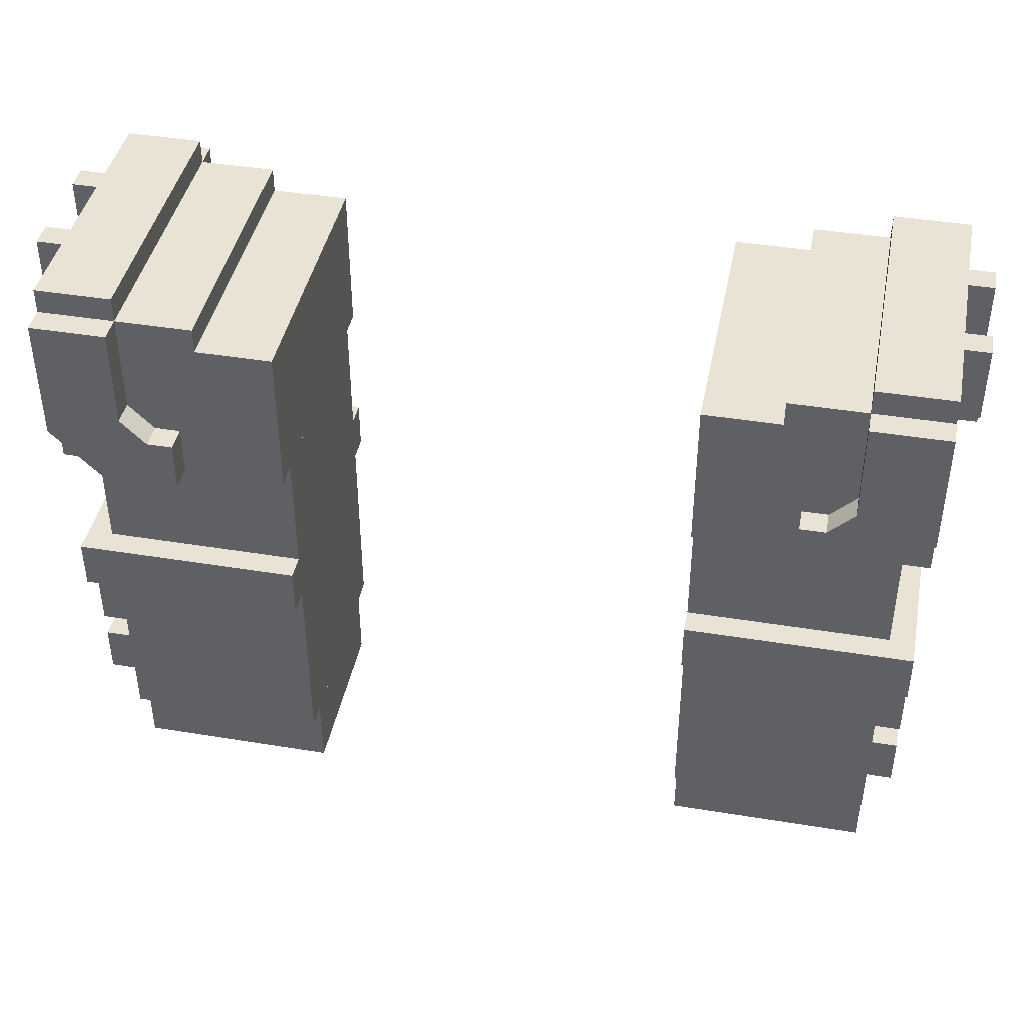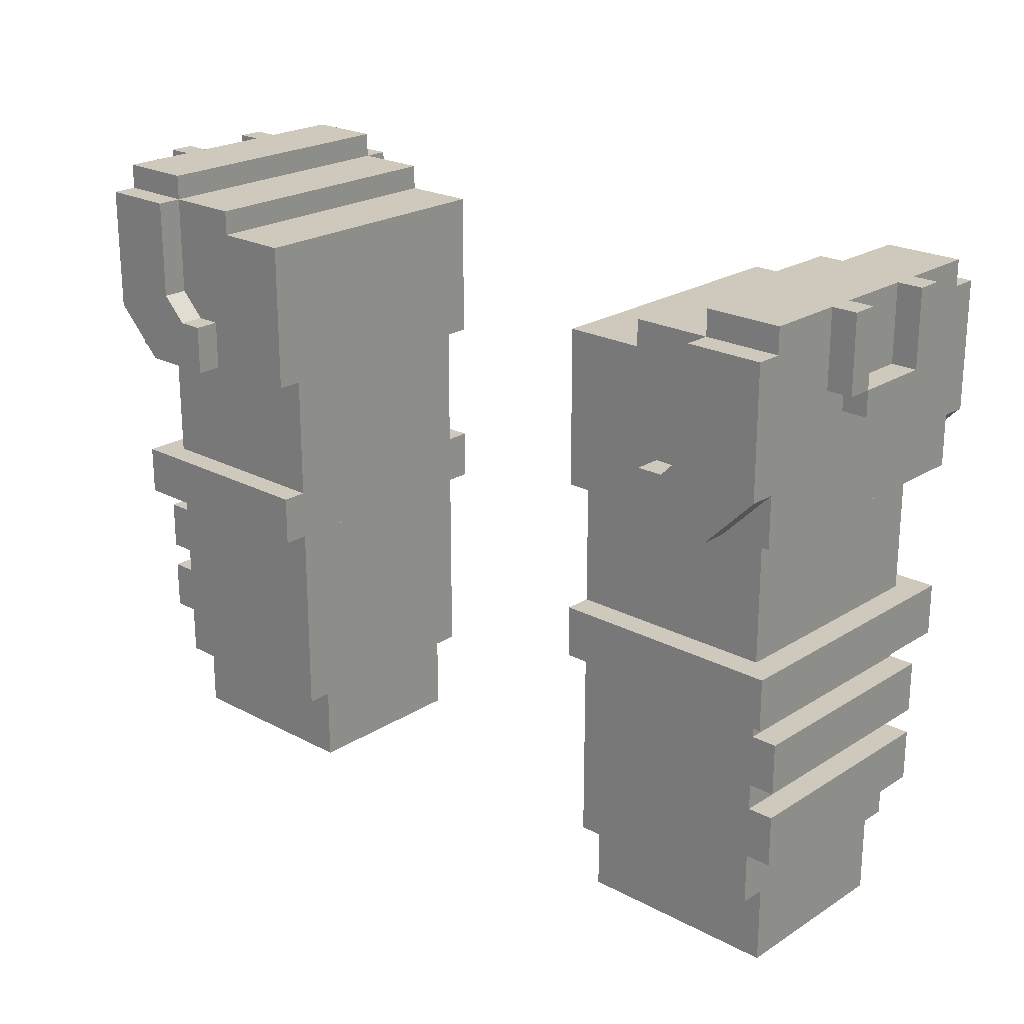
<metadata>
{"format":"obj","ext":"obj","renderer":"f3d","projection":"perspective","resolution":1024,"background":"white","views":[{"elev":42.1,"azim":-168.9,"up":"+Y"},{"elev":22.4,"azim":-137.4,"up":"+Y"}]}
</metadata>
<code>
g avatar_dr_plague_arms_mesh
v -0.5625 1.469 0.05673
v -0.5625 1.437 0.05673
v -0.5625 1.437 -0.03702
v -0.5625 1.469 -0.03702
v -0.5625 1.562 0.08798
v -0.5625 1.469 0.08798
v -0.5625 1.469 0.05673
v -0.5625 1.562 0.05673
v -0.5625 1.562 -0.03702
v -0.5625 1.469 -0.03702
v -0.5625 1.469 -0.06827
v -0.5625 1.562 -0.06827
v -0.5312 0.9687 0.1505
v -0.5312 0.9062 0.1505
v -0.5312 0.9062 -0.1308
v -0.5312 0.9687 -0.1308
v -0.5312 1.062 0.1505
v -0.5312 1 0.1505
v -0.5312 1 -0.1308
v -0.5312 1.062 -0.1308
v -0.5312 1.156 0.1817
v -0.5312 1.094 0.1817
v -0.5312 1.094 -0.162
v -0.5312 1.156 -0.162
v -0.5312 1.531 0.1817
v -0.5312 1.312 0.1817
v -0.5312 1.312 -0.162
v -0.5312 1.531 -0.162
v -0.5312 1.531 0.213
v -0.5312 1.375 0.213
v -0.5312 1.375 0.1817
v -0.5312 1.531 0.1817
v -0.5312 1.531 -0.162
v -0.5312 1.375 -0.162
v -0.5312 1.375 -0.1933
v -0.5312 1.531 -0.1933
v -0.5312 1.562 0.1817
v -0.5312 1.531 0.1817
v -0.5312 1.531 -0.162
v -0.5312 1.562 -0.162
v -0.5 0.8437 0.1192
v -0.5 0.75 0.1192
v -0.5 0.75 -0.09952
v -0.5 0.8437 -0.09952
v -0.5 1.094 0.1505
v -0.5 0.8437 0.1505
v -0.5 0.8437 -0.1308
v -0.5 1.094 -0.1308
v -0.5 1.312 0.1505
v -0.5 1.156 0.1505
v -0.5 1.156 -0.1308
v -0.5 1.312 -0.1308
v -0.5312 1.375 0.213
v -0.4687 1.312 0.213
v -0.4687 1.312 0.1817
v -0.5312 1.375 0.1817
v -0.5312 1.375 -0.162
v -0.4687 1.312 -0.162
v -0.4687 1.312 -0.1933
v -0.5312 1.375 -0.1933
v -0.4375 1.406 -0.1933
v -0.4375 1.406 0.213
v -0.4375 1.531 0.213
v -0.4375 1.531 -0.1933
v -0.4375 1.531 -0.162
v -0.4375 1.531 0.1817
v -0.4375 1.562 0.1817
v -0.4375 1.562 -0.162
v -0.4062 1.375 -0.1933
v -0.4062 1.375 0.213
v -0.4375 1.406 0.213
v -0.4375 1.406 -0.1933
v -0.375 1.312 -0.1933
v -0.375 1.312 0.213
v -0.375 1.375 0.213
v -0.375 1.375 -0.1933
v -0.3437 1.5 -0.162
v -0.3437 1.5 0.1817
v -0.3437 1.531 0.1817
v -0.3437 1.531 -0.162
v -0.25 0.75 -0.09952
v -0.25 0.75 0.1192
v -0.25 0.8437 0.1192
v -0.25 0.8437 -0.09952
v -0.25 1.094 0.1505
v -0.25 1.094 -0.1308
v -0.25 0.8437 -0.1308
v -0.25 0.8437 0.1505
v -0.25 1.094 -0.162
v -0.25 1.094 0.1817
v -0.25 1.156 0.1817
v -0.25 1.156 -0.162
v -0.25 1.156 -0.1308
v -0.25 1.156 0.1505
v -0.25 1.312 0.1505
v -0.25 1.312 -0.1308
v -0.25 1.312 -0.162
v -0.25 1.312 0.1817
v -0.25 1.5 0.1817
v -0.25 1.5 -0.162
v -0.4375 1.531 0.1817
v -0.5312 1.531 0.1817
v -0.5312 1.562 0.1817
v -0.4375 1.562 0.1817
v -0.5 1.094 0.1505
v -0.25 1.094 0.1505
v -0.25 0.8437 0.1505
v -0.5 0.8437 0.1505
v -0.3437 1.5 0.1817
v -0.5312 1.312 0.1817
v -0.5312 1.531 0.1817
v -0.3437 1.531 0.1817
v -0.25 1.312 0.1817
v -0.25 1.5 0.1817
v -0.25 1.094 0.1817
v -0.5312 1.094 0.1817
v -0.5312 1.156 0.1817
v -0.25 1.156 0.1817
v -0.25 0.75 0.1192
v -0.5 0.75 0.1192
v -0.5 0.8437 0.1192
v -0.25 0.8437 0.1192
v -0.5312 1.531 0.213
v -0.4375 1.531 0.213
v -0.4375 1.406 0.213
v -0.4687 1.312 0.213
v -0.5312 1.375 0.213
v -0.4062 1.375 0.213
v -0.375 1.312 0.213
v -0.375 1.375 0.213
v -0.25 1.156 0.1505
v -0.5 1.156 0.1505
v -0.5 1.312 0.1505
v -0.25 1.312 0.1505
v -0.5312 1.469 0.08798
v -0.5625 1.469 0.08798
v -0.5625 1.562 0.08798
v -0.5312 1.562 0.08798
v -0.5312 1.437 0.05673
v -0.5625 1.437 0.05673
v -0.5625 1.469 0.05673
v -0.5312 1.469 0.05673
v -0.5312 1.469 -0.03702
v -0.5625 1.469 -0.03702
v -0.5625 1.562 -0.03702
v -0.5312 1.562 -0.03702
v -0.5 0.9062 0.1505
v -0.5312 0.9062 0.1505
v -0.5312 0.9687 0.1505
v -0.5 0.9687 0.1505
v -0.5 1 0.1505
v -0.5312 1 0.1505
v -0.5312 1.062 0.1505
v -0.5 1.062 0.1505
v -0.5312 1.562 -0.162
v -0.5312 1.531 -0.162
v -0.4375 1.531 -0.162
v -0.4375 1.562 -0.162
v -0.5 1.094 -0.1308
v -0.5 0.8437 -0.1308
v -0.25 0.8437 -0.1308
v -0.25 1.094 -0.1308
v -0.5 0.8437 -0.09952
v -0.5 0.75 -0.09952
v -0.25 0.75 -0.09952
v -0.25 0.8437 -0.09952
v -0.3437 1.5 -0.162
v -0.5312 1.531 -0.162
v -0.5312 1.312 -0.162
v -0.25 1.312 -0.162
v -0.3437 1.531 -0.162
v -0.25 1.5 -0.162
v -0.5312 1.156 -0.162
v -0.5312 1.094 -0.162
v -0.25 1.094 -0.162
v -0.25 1.156 -0.162
v -0.5625 1.562 0.05673
v -0.5625 1.469 0.05673
v -0.5312 1.469 0.05673
v -0.5312 1.562 0.05673
v -0.5625 1.469 -0.03702
v -0.5625 1.437 -0.03702
v -0.5312 1.437 -0.03702
v -0.5312 1.469 -0.03702
v -0.5625 1.562 -0.06827
v -0.5625 1.469 -0.06827
v -0.5312 1.469 -0.06827
v -0.5312 1.562 -0.06827
v -0.5 1.312 -0.1308
v -0.5 1.156 -0.1308
v -0.25 1.156 -0.1308
v -0.25 1.312 -0.1308
v -0.4687 1.312 -0.1933
v -0.4062 1.375 -0.1933
v -0.4375 1.406 -0.1933
v -0.4375 1.531 -0.1933
v -0.5312 1.531 -0.1933
v -0.5312 1.375 -0.1933
v -0.375 1.312 -0.1933
v -0.375 1.375 -0.1933
v -0.5312 0.9687 -0.1308
v -0.5312 0.9062 -0.1308
v -0.5 0.9062 -0.1308
v -0.5 0.9687 -0.1308
v -0.5312 1.062 -0.1308
v -0.5312 1 -0.1308
v -0.5 1 -0.1308
v -0.5 1.062 -0.1308
v -0.5 0.75 -0.09952
v -0.5 0.75 0.1192
v -0.25 0.75 0.1192
v -0.25 0.75 -0.09952
v -0.5 0.8437 -0.1308
v -0.5 0.8437 0.1505
v -0.25 0.8437 0.1505
v -0.25 0.8437 -0.1308
v -0.5312 0.9062 -0.1308
v -0.5312 0.9062 0.1505
v -0.5 0.9062 0.1505
v -0.5 0.9062 -0.1308
v -0.5312 1 -0.1308
v -0.5312 1 0.1505
v -0.5 1 0.1505
v -0.5 1 -0.1308
v -0.25 1.094 0.1817
v -0.25 1.094 -0.162
v -0.5312 1.094 -0.162
v -0.5312 1.094 0.1817
v -0.5312 1.312 -0.162
v -0.5312 1.312 0.1817
v -0.25 1.312 0.1817
v -0.25 1.312 -0.162
v -0.4687 1.312 -0.1933
v -0.4687 1.312 -0.162
v -0.375 1.312 -0.162
v -0.375 1.312 -0.1933
v -0.5625 1.437 -0.03702
v -0.5625 1.437 0.05673
v -0.5312 1.437 0.05673
v -0.5312 1.437 -0.03702
v -0.5625 1.469 0.05673
v -0.5625 1.469 0.08798
v -0.5312 1.469 0.08798
v -0.5312 1.469 0.05673
v -0.5625 1.469 -0.06827
v -0.5625 1.469 -0.03702
v -0.5312 1.469 -0.03702
v -0.5312 1.469 -0.06827
v -0.5 0.9687 0.1505
v -0.5312 0.9687 0.1505
v -0.5312 0.9687 -0.1308
v -0.5 0.9687 -0.1308
v -0.5 1.062 0.1505
v -0.5312 1.062 0.1505
v -0.5312 1.062 -0.1308
v -0.5 1.062 -0.1308
v -0.5312 1.156 0.1817
v -0.5312 1.156 -0.162
v -0.25 1.156 -0.162
v -0.25 1.156 0.1817
v -0.375 1.375 0.213
v -0.4062 1.375 0.213
v -0.4062 1.375 -0.1933
v -0.375 1.375 -0.1933
v -0.5312 1.469 0.05673
v -0.5625 1.469 0.05673
v -0.5625 1.469 -0.03702
v -0.5312 1.469 -0.03702
v -0.25 1.5 0.1817
v -0.3437 1.5 0.1817
v -0.3437 1.5 -0.162
v -0.25 1.5 -0.162
v -0.3437 1.531 0.1817
v -0.5312 1.531 0.1817
v -0.5312 1.531 -0.162
v -0.3437 1.531 -0.162
v -0.4375 1.531 0.213
v -0.5312 1.531 0.213
v -0.5312 1.531 0.1817
v -0.4375 1.531 0.1817
v -0.4375 1.531 -0.162
v -0.5312 1.531 -0.162
v -0.5312 1.531 -0.1933
v -0.4375 1.531 -0.1933
v -0.4375 1.562 0.1817
v -0.5312 1.562 0.1817
v -0.5312 1.562 -0.162
v -0.4375 1.562 -0.162
v -0.5312 1.562 0.08798
v -0.5625 1.562 0.08798
v -0.5625 1.562 0.05673
v -0.5312 1.562 0.05673
v -0.5312 1.562 -0.03702
v -0.5625 1.562 -0.03702
v -0.5625 1.562 -0.06827
v -0.5312 1.562 -0.06827
v 0.5625 1.469 0.05673
v 0.5625 1.469 -0.03702
v 0.5625 1.437 -0.03702
v 0.5625 1.437 0.05673
v 0.5625 1.562 0.08798
v 0.5625 1.562 0.05673
v 0.5625 1.469 0.05673
v 0.5625 1.469 0.08798
v 0.5625 1.562 -0.03702
v 0.5625 1.562 -0.06827
v 0.5625 1.469 -0.06827
v 0.5625 1.469 -0.03702
v 0.5312 0.9687 0.1505
v 0.5312 0.9687 -0.1308
v 0.5312 0.9062 -0.1308
v 0.5312 0.9062 0.1505
v 0.5312 1.062 0.1505
v 0.5312 1.062 -0.1308
v 0.5312 1 -0.1308
v 0.5312 1 0.1505
v 0.5312 1.156 0.1817
v 0.5312 1.156 -0.162
v 0.5312 1.094 -0.162
v 0.5312 1.094 0.1817
v 0.5312 1.531 0.1817
v 0.5312 1.531 -0.162
v 0.5312 1.312 -0.162
v 0.5312 1.312 0.1817
v 0.5312 1.531 0.213
v 0.5312 1.531 0.1817
v 0.5312 1.375 0.1817
v 0.5312 1.375 0.213
v 0.5312 1.531 -0.162
v 0.5312 1.531 -0.1933
v 0.5312 1.375 -0.1933
v 0.5312 1.375 -0.162
v 0.5312 1.562 0.1817
v 0.5312 1.562 -0.162
v 0.5312 1.531 -0.162
v 0.5312 1.531 0.1817
v 0.5 0.8437 0.1192
v 0.5 0.8437 -0.09952
v 0.5 0.75 -0.09952
v 0.5 0.75 0.1192
v 0.5 1.094 0.1505
v 0.5 1.094 -0.1308
v 0.5 0.8437 -0.1308
v 0.5 0.8437 0.1505
v 0.5 1.312 0.1505
v 0.5 1.312 -0.1308
v 0.5 1.156 -0.1308
v 0.5 1.156 0.1505
v 0.5312 1.375 0.213
v 0.5312 1.375 0.1817
v 0.4687 1.312 0.1817
v 0.4687 1.312 0.213
v 0.5312 1.375 -0.162
v 0.5312 1.375 -0.1933
v 0.4687 1.312 -0.1933
v 0.4687 1.312 -0.162
v 0.4375 1.406 -0.1933
v 0.4375 1.531 -0.1933
v 0.4375 1.531 0.213
v 0.4375 1.406 0.213
v 0.4375 1.531 -0.162
v 0.4375 1.562 -0.162
v 0.4375 1.562 0.1817
v 0.4375 1.531 0.1817
v 0.4062 1.375 -0.1933
v 0.4375 1.406 -0.1933
v 0.4375 1.406 0.213
v 0.4062 1.375 0.213
v 0.375 1.312 -0.1933
v 0.375 1.375 -0.1933
v 0.375 1.375 0.213
v 0.375 1.312 0.213
v 0.3437 1.5 -0.162
v 0.3437 1.531 -0.162
v 0.3437 1.531 0.1817
v 0.3437 1.5 0.1817
v 0.25 0.75 -0.09952
v 0.25 0.8437 -0.09952
v 0.25 0.8437 0.1192
v 0.25 0.75 0.1192
v 0.25 0.8437 -0.1308
v 0.25 1.094 -0.1308
v 0.25 1.094 0.1505
v 0.25 0.8437 0.1505
v 0.25 1.094 -0.162
v 0.25 1.156 -0.162
v 0.25 1.156 0.1817
v 0.25 1.094 0.1817
v 0.25 1.156 -0.1308
v 0.25 1.312 -0.1308
v 0.25 1.312 0.1505
v 0.25 1.156 0.1505
v 0.25 1.312 -0.162
v 0.25 1.5 -0.162
v 0.25 1.5 0.1817
v 0.25 1.312 0.1817
v 0.4375 1.531 0.1817
v 0.4375 1.562 0.1817
v 0.5312 1.562 0.1817
v 0.5312 1.531 0.1817
v 0.25 0.8437 0.1505
v 0.25 1.094 0.1505
v 0.5 1.094 0.1505
v 0.5 0.8437 0.1505
v 0.3437 1.5 0.1817
v 0.3437 1.531 0.1817
v 0.5312 1.531 0.1817
v 0.5312 1.312 0.1817
v 0.25 1.312 0.1817
v 0.25 1.5 0.1817
v 0.25 1.094 0.1817
v 0.25 1.156 0.1817
v 0.5312 1.156 0.1817
v 0.5312 1.094 0.1817
v 0.25 0.75 0.1192
v 0.25 0.8437 0.1192
v 0.5 0.8437 0.1192
v 0.5 0.75 0.1192
v 0.4375 1.531 0.213
v 0.5312 1.531 0.213
v 0.5312 1.375 0.213
v 0.4687 1.312 0.213
v 0.4375 1.406 0.213
v 0.4062 1.375 0.213
v 0.375 1.312 0.213
v 0.375 1.375 0.213
v 0.25 1.156 0.1505
v 0.25 1.312 0.1505
v 0.5 1.312 0.1505
v 0.5 1.156 0.1505
v 0.5312 1.469 0.08798
v 0.5312 1.562 0.08798
v 0.5625 1.562 0.08798
v 0.5625 1.469 0.08798
v 0.5312 1.437 0.05673
v 0.5312 1.469 0.05673
v 0.5625 1.469 0.05673
v 0.5625 1.437 0.05673
v 0.5312 1.469 -0.03702
v 0.5312 1.562 -0.03702
v 0.5625 1.562 -0.03702
v 0.5625 1.469 -0.03702
v 0.5 0.9062 0.1505
v 0.5 0.9687 0.1505
v 0.5312 0.9687 0.1505
v 0.5312 0.9062 0.1505
v 0.5 1 0.1505
v 0.5 1.062 0.1505
v 0.5312 1.062 0.1505
v 0.5312 1 0.1505
v 0.5312 1.562 -0.162
v 0.4375 1.562 -0.162
v 0.4375 1.531 -0.162
v 0.5312 1.531 -0.162
v 0.5 1.094 -0.1308
v 0.25 1.094 -0.1308
v 0.25 0.8437 -0.1308
v 0.5 0.8437 -0.1308
v 0.5 0.8437 -0.09952
v 0.25 0.8437 -0.09952
v 0.25 0.75 -0.09952
v 0.5 0.75 -0.09952
v 0.3437 1.5 -0.162
v 0.25 1.312 -0.162
v 0.5312 1.312 -0.162
v 0.5312 1.531 -0.162
v 0.3437 1.531 -0.162
v 0.25 1.5 -0.162
v 0.5312 1.156 -0.162
v 0.25 1.156 -0.162
v 0.25 1.094 -0.162
v 0.5312 1.094 -0.162
v 0.5625 1.562 0.05673
v 0.5312 1.562 0.05673
v 0.5312 1.469 0.05673
v 0.5625 1.469 0.05673
v 0.5625 1.469 -0.03702
v 0.5312 1.469 -0.03702
v 0.5312 1.437 -0.03702
v 0.5625 1.437 -0.03702
v 0.5625 1.562 -0.06827
v 0.5312 1.562 -0.06827
v 0.5312 1.469 -0.06827
v 0.5625 1.469 -0.06827
v 0.5 1.312 -0.1308
v 0.25 1.312 -0.1308
v 0.25 1.156 -0.1308
v 0.5 1.156 -0.1308
v 0.4062 1.375 -0.1933
v 0.4687 1.312 -0.1933
v 0.4375 1.406 -0.1933
v 0.4375 1.531 -0.1933
v 0.5312 1.531 -0.1933
v 0.5312 1.375 -0.1933
v 0.375 1.312 -0.1933
v 0.375 1.375 -0.1933
v 0.5312 0.9687 -0.1308
v 0.5 0.9687 -0.1308
v 0.5 0.9062 -0.1308
v 0.5312 0.9062 -0.1308
v 0.5312 1.062 -0.1308
v 0.5 1.062 -0.1308
v 0.5 1 -0.1308
v 0.5312 1 -0.1308
v 0.5 0.75 -0.09952
v 0.25 0.75 -0.09952
v 0.25 0.75 0.1192
v 0.5 0.75 0.1192
v 0.5 0.8437 -0.1308
v 0.25 0.8437 -0.1308
v 0.25 0.8437 0.1505
v 0.5 0.8437 0.1505
v 0.5312 0.9062 -0.1308
v 0.5 0.9062 -0.1308
v 0.5 0.9062 0.1505
v 0.5312 0.9062 0.1505
v 0.5312 1 -0.1308
v 0.5 1 -0.1308
v 0.5 1 0.1505
v 0.5312 1 0.1505
v 0.25 1.094 0.1817
v 0.5312 1.094 0.1817
v 0.5312 1.094 -0.162
v 0.25 1.094 -0.162
v 0.5312 1.312 -0.162
v 0.25 1.312 -0.162
v 0.25 1.312 0.1817
v 0.5312 1.312 0.1817
v 0.4687 1.312 -0.1933
v 0.375 1.312 -0.1933
v 0.375 1.312 -0.162
v 0.4687 1.312 -0.162
v 0.5625 1.437 -0.03702
v 0.5312 1.437 -0.03702
v 0.5312 1.437 0.05673
v 0.5625 1.437 0.05673
v 0.5625 1.469 0.05673
v 0.5312 1.469 0.05673
v 0.5312 1.469 0.08798
v 0.5625 1.469 0.08798
v 0.5625 1.469 -0.06827
v 0.5312 1.469 -0.06827
v 0.5312 1.469 -0.03702
v 0.5625 1.469 -0.03702
v 0.5 0.9687 0.1505
v 0.5 0.9687 -0.1308
v 0.5312 0.9687 -0.1308
v 0.5312 0.9687 0.1505
v 0.5 1.062 0.1505
v 0.5 1.062 -0.1308
v 0.5312 1.062 -0.1308
v 0.5312 1.062 0.1505
v 0.5312 1.156 0.1817
v 0.25 1.156 0.1817
v 0.25 1.156 -0.162
v 0.5312 1.156 -0.162
v 0.375 1.375 0.213
v 0.375 1.375 -0.1933
v 0.4062 1.375 -0.1933
v 0.4062 1.375 0.213
v 0.5312 1.469 0.05673
v 0.5312 1.469 -0.03702
v 0.5625 1.469 -0.03702
v 0.5625 1.469 0.05673
v 0.25 1.5 0.1817
v 0.25 1.5 -0.162
v 0.3437 1.5 -0.162
v 0.3437 1.5 0.1817
v 0.3437 1.531 0.1817
v 0.3437 1.531 -0.162
v 0.5312 1.531 -0.162
v 0.5312 1.531 0.1817
v 0.4375 1.531 0.213
v 0.4375 1.531 0.1817
v 0.5312 1.531 0.1817
v 0.5312 1.531 0.213
v 0.4375 1.531 -0.162
v 0.4375 1.531 -0.1933
v 0.5312 1.531 -0.1933
v 0.5312 1.531 -0.162
v 0.4375 1.562 0.1817
v 0.4375 1.562 -0.162
v 0.5312 1.562 -0.162
v 0.5312 1.562 0.1817
v 0.5312 1.562 0.08798
v 0.5312 1.562 0.05673
v 0.5625 1.562 0.05673
v 0.5625 1.562 0.08798
v 0.5312 1.562 -0.03702
v 0.5312 1.562 -0.06827
v 0.5625 1.562 -0.06827
v 0.5625 1.562 -0.03702
g avatar_dr_plague_arms_mesh_0
f 3 2 1
f 4 3 1
f 7 6 5
f 8 7 5
f 11 10 9
f 12 11 9
f 15 14 13
f 16 15 13
f 19 18 17
f 20 19 17
f 23 22 21
f 24 23 21
f 27 26 25
f 28 27 25
f 31 30 29
f 32 31 29
f 35 34 33
f 36 35 33
f 39 38 37
f 40 39 37
f 43 42 41
f 44 43 41
f 47 46 45
f 48 47 45
f 51 50 49
f 52 51 49
f 55 54 53
f 56 55 53
f 59 58 57
f 60 59 57
f 63 62 61
f 64 63 61
f 67 66 65
f 68 67 65
f 71 70 69
f 72 71 69
f 75 74 73
f 76 75 73
f 79 78 77
f 80 79 77
f 83 82 81
f 84 83 81
f 87 86 85
f 88 87 85
f 91 90 89
f 92 91 89
f 95 94 93
f 96 95 93
f 99 98 97
f 100 99 97
f 103 102 101
f 104 103 101
f 107 106 105
f 108 107 105
f 111 110 109
f 112 111 109
f 109 110 113
f 114 109 113
f 117 116 115
f 118 117 115
f 121 120 119
f 122 121 119
f 125 124 123
f 123 126 125
f 123 127 126
f 128 125 126
f 128 126 129
f 130 128 129
f 133 132 131
f 134 133 131
f 137 136 135
f 138 137 135
f 141 140 139
f 142 141 139
f 145 144 143
f 146 145 143
f 149 148 147
f 150 149 147
f 153 152 151
f 154 153 151
f 157 156 155
f 158 157 155
f 161 160 159
f 162 161 159
f 165 164 163
f 166 165 163
f 169 168 167
f 170 169 167
f 168 171 167
f 167 172 170
f 175 174 173
f 176 175 173
f 179 178 177
f 180 179 177
f 183 182 181
f 184 183 181
f 187 186 185
f 188 187 185
f 191 190 189
f 192 191 189
f 195 194 193
f 193 196 195
f 193 197 196
f 193 198 197
f 199 193 194
f 200 199 194
f 203 202 201
f 204 203 201
f 207 206 205
f 208 207 205
f 211 210 209
f 212 211 209
f 215 214 213
f 216 215 213
f 219 218 217
f 220 219 217
f 223 222 221
f 224 223 221
f 227 226 225
f 228 227 225
f 231 230 229
f 232 231 229
f 235 234 233
f 236 235 233
f 239 238 237
f 240 239 237
f 243 242 241
f 244 243 241
f 247 246 245
f 248 247 245
f 251 250 249
f 252 251 249
f 255 254 253
f 256 255 253
f 259 258 257
f 260 259 257
f 263 262 261
f 264 263 261
f 267 266 265
f 268 267 265
f 271 270 269
f 272 271 269
f 275 274 273
f 276 275 273
f 279 278 277
f 280 279 277
f 283 282 281
f 284 283 281
f 287 286 285
f 288 287 285
f 291 290 289
f 292 291 289
f 295 294 293
f 296 295 293
f 299 298 297
f 300 299 297
f 303 302 301
f 304 303 301
f 307 306 305
f 308 307 305
f 311 310 309
f 312 311 309
f 315 314 313
f 316 315 313
f 319 318 317
f 320 319 317
f 323 322 321
f 324 323 321
f 327 326 325
f 328 327 325
f 331 330 329
f 332 331 329
f 335 334 333
f 336 335 333
f 339 338 337
f 340 339 337
f 343 342 341
f 344 343 341
f 347 346 345
f 348 347 345
f 351 350 349
f 352 351 349
f 355 354 353
f 356 355 353
f 359 358 357
f 360 359 357
f 363 362 361
f 364 363 361
f 367 366 365
f 368 367 365
f 371 370 369
f 372 371 369
f 375 374 373
f 376 375 373
f 379 378 377
f 380 379 377
f 383 382 381
f 384 383 381
f 387 386 385
f 388 387 385
f 391 390 389
f 392 391 389
f 395 394 393
f 396 395 393
f 399 398 397
f 400 399 397
f 403 402 401
f 404 403 401
f 407 406 405
f 408 407 405
f 408 405 409
f 405 410 409
f 413 412 411
f 414 413 411
f 417 416 415
f 418 417 415
f 421 420 419
f 419 422 421
f 419 423 422
f 423 424 422
f 422 424 425
f 424 426 425
f 429 428 427
f 430 429 427
f 433 432 431
f 434 433 431
f 437 436 435
f 438 437 435
f 441 440 439
f 442 441 439
f 445 444 443
f 446 445 443
f 449 448 447
f 450 449 447
f 453 452 451
f 454 453 451
f 457 456 455
f 458 457 455
f 461 460 459
f 462 461 459
f 465 464 463
f 466 465 463
f 467 466 463
f 468 463 464
f 471 470 469
f 472 471 469
f 475 474 473
f 476 475 473
f 479 478 477
f 480 479 477
f 483 482 481
f 484 483 481
f 487 486 485
f 488 487 485
f 491 490 489
f 490 491 492
f 490 492 493
f 493 494 490
f 490 495 489
f 495 496 489
f 499 498 497
f 500 499 497
f 503 502 501
f 504 503 501
f 507 506 505
f 508 507 505
f 511 510 509
f 512 511 509
f 515 514 513
f 516 515 513
f 519 518 517
f 520 519 517
f 523 522 521
f 524 523 521
f 527 526 525
f 528 527 525
f 531 530 529
f 532 531 529
f 535 534 533
f 536 535 533
f 539 538 537
f 540 539 537
f 543 542 541
f 544 543 541
f 547 546 545
f 548 547 545
f 551 550 549
f 552 551 549
f 555 554 553
f 556 555 553
f 559 558 557
f 560 559 557
f 563 562 561
f 564 563 561
f 567 566 565
f 568 567 565
f 571 570 569
f 572 571 569
f 575 574 573
f 576 575 573
f 579 578 577
f 580 579 577
f 583 582 581
f 584 583 581
f 587 586 585
f 588 587 585
f 591 590 589
f 592 591 589

</code>
